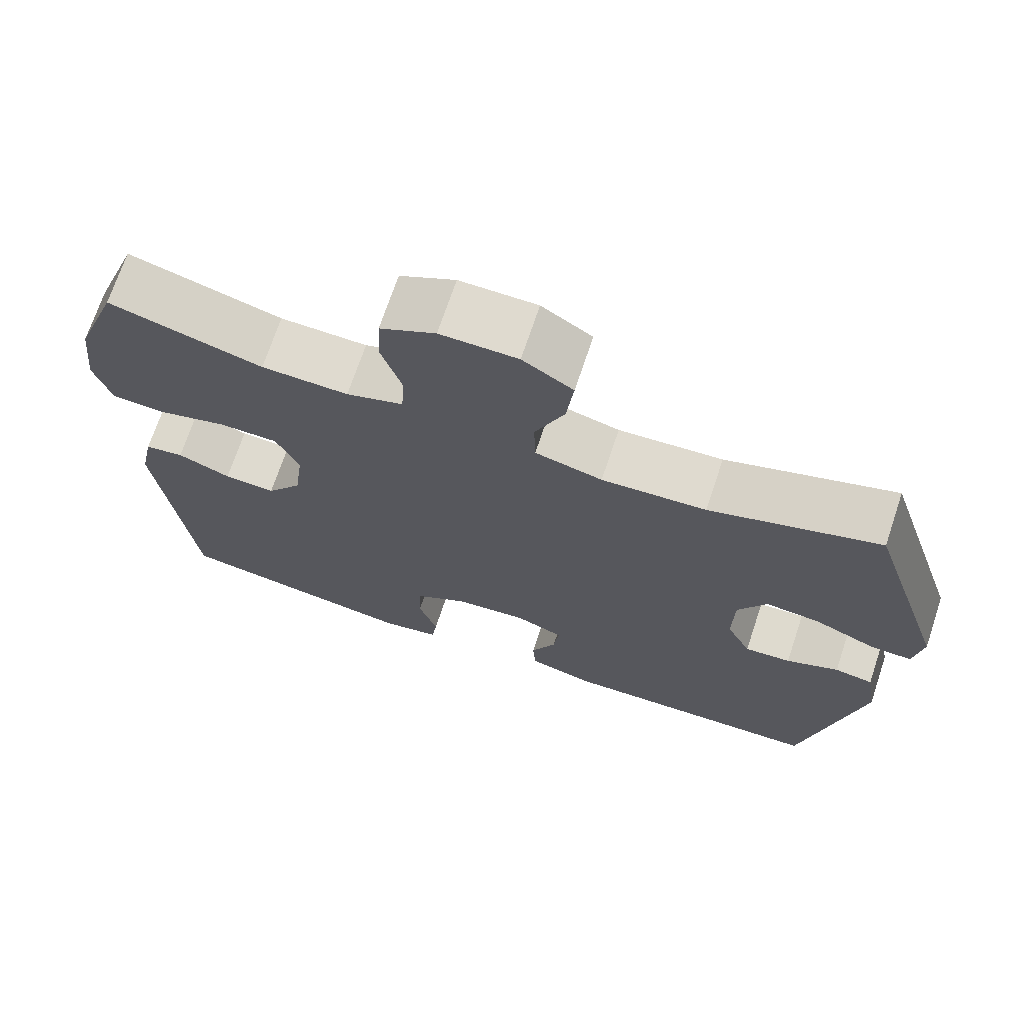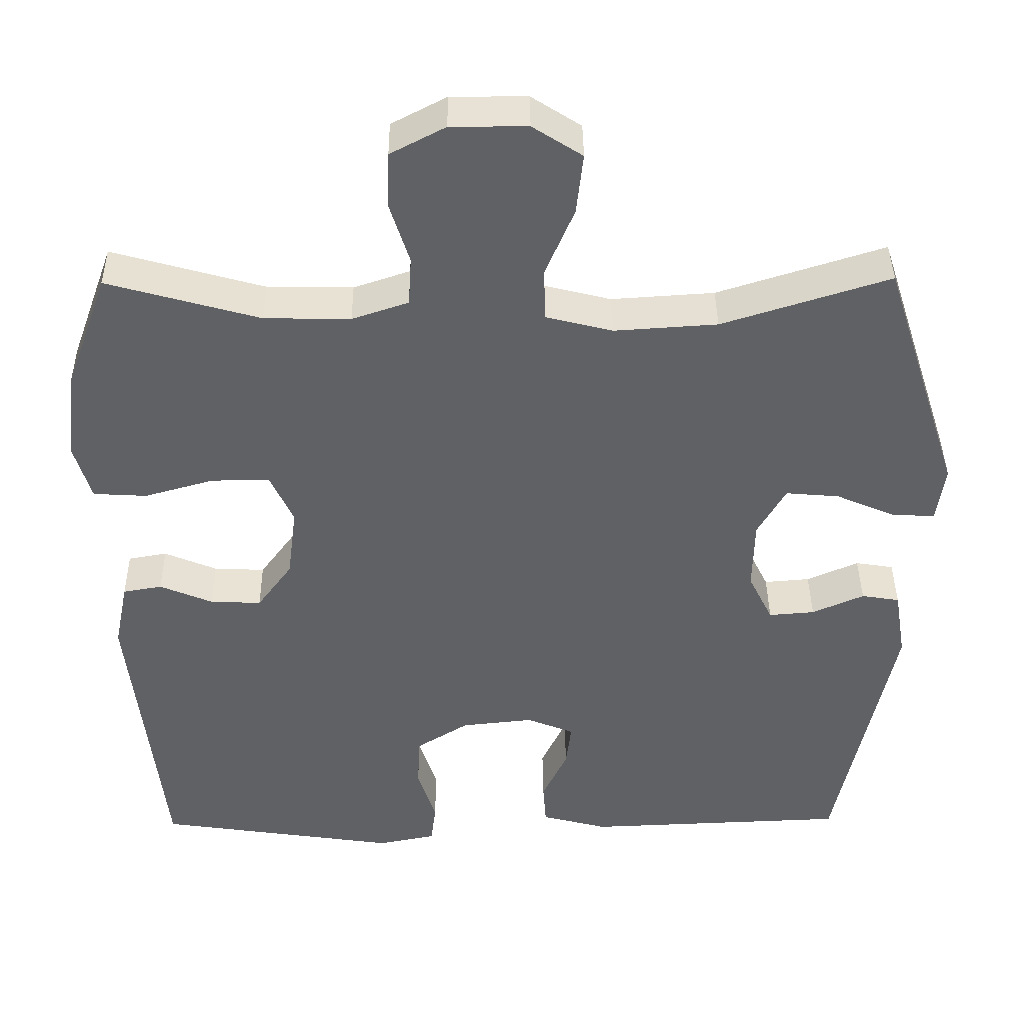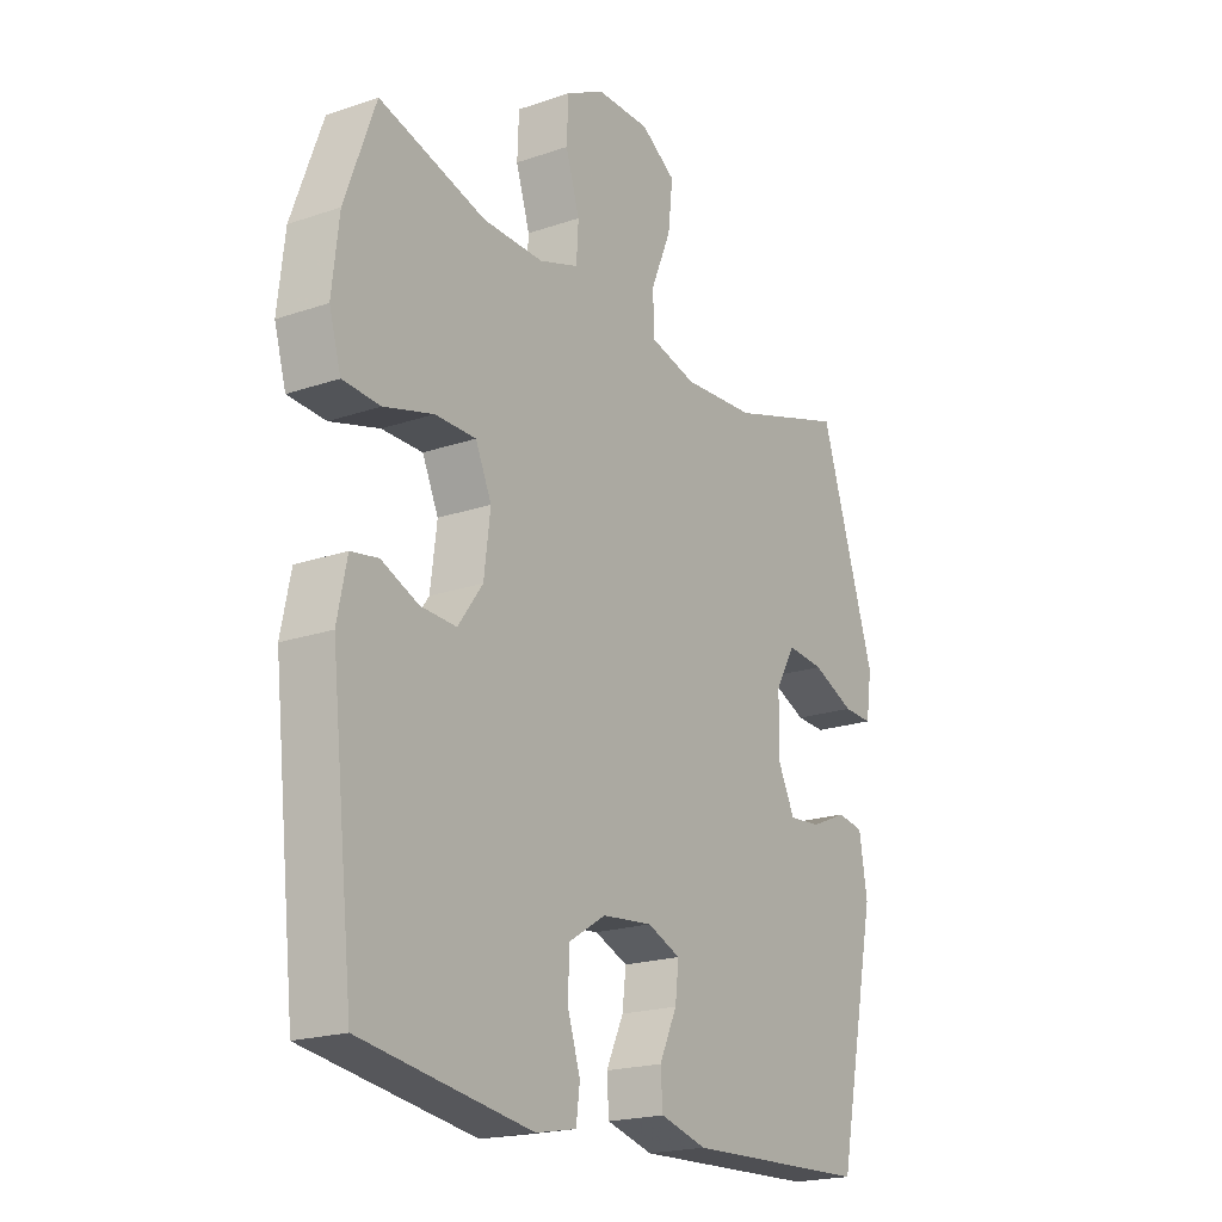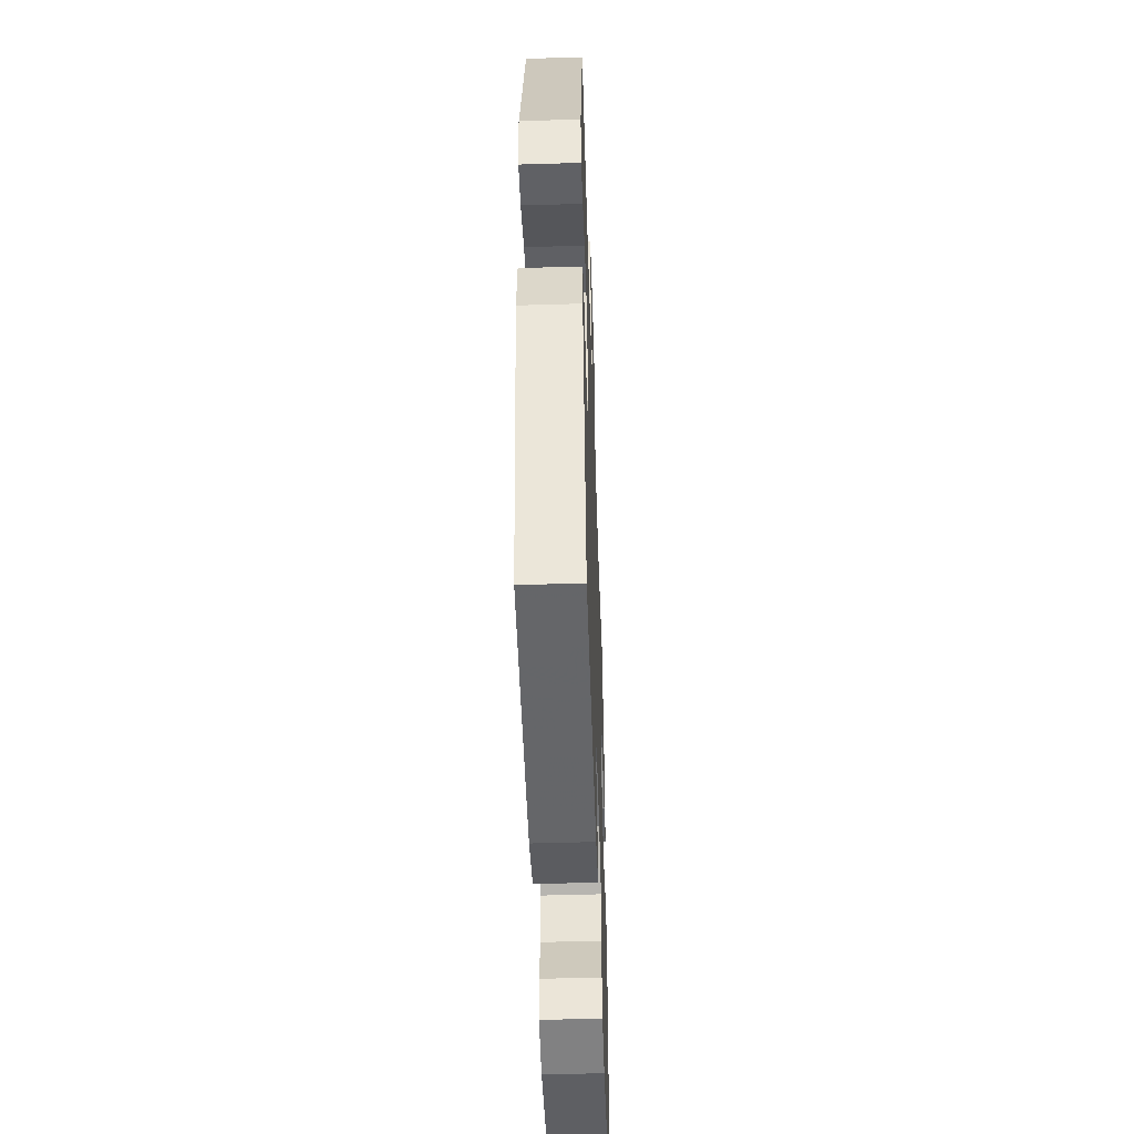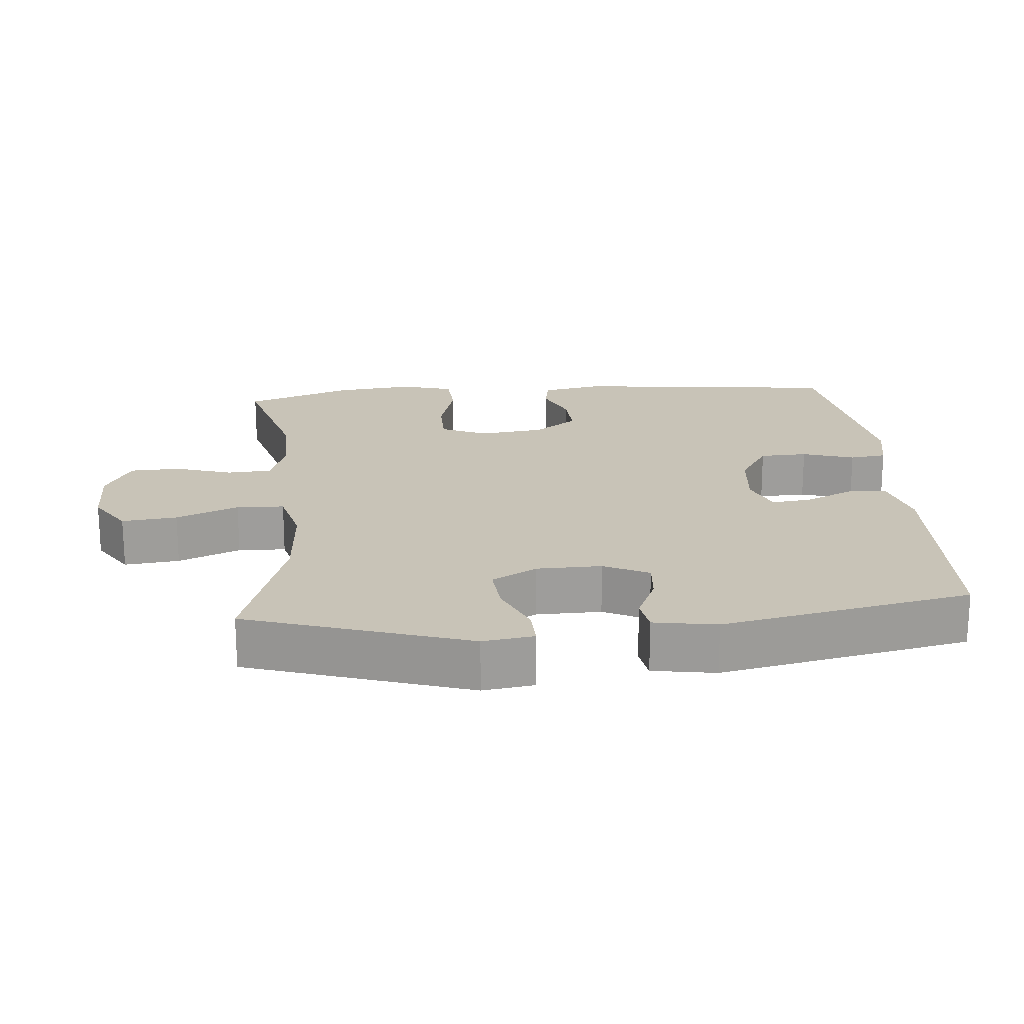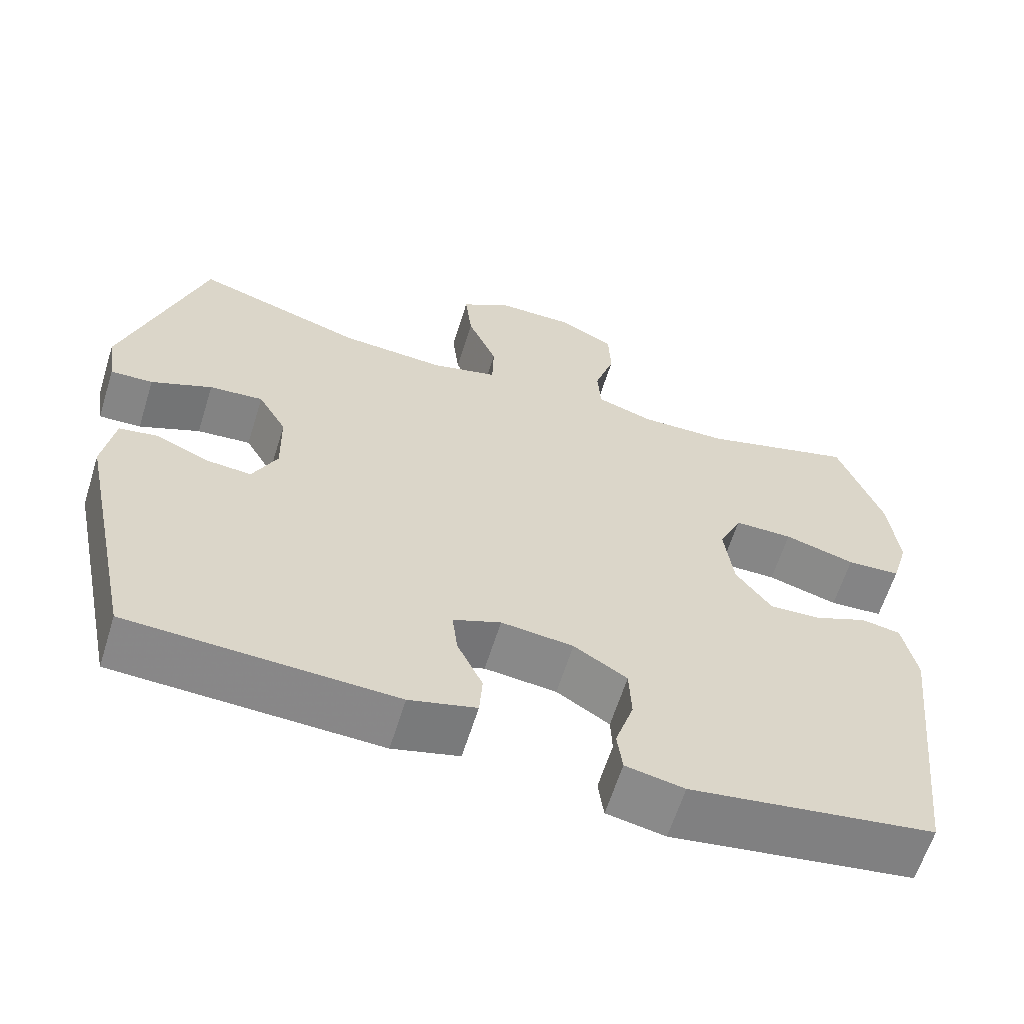
<metadata>
{"format":"obj","ext":"obj","renderer":"f3d","projection":"perspective","resolution":1024,"background":"white","views":[{"elev":70.7,"azim":18.5,"up":"+Z"},{"elev":40.2,"azim":-0.6,"up":"+Z"},{"elev":-20.1,"azim":-57.8,"up":"+Z"},{"elev":-49.4,"azim":91.9,"up":"+Z"},{"elev":19.8,"azim":85.1,"up":"+Y"},{"elev":-62.2,"azim":162.7,"up":"+Z"}]}
</metadata>
<code>
v 0.5 0.07 0.5
v 0.604 0.07 0.18
v 0.593 0.07 0.106
v 0.538 0.07 0.108
v 0.459 0.07 0.142
v 0.389 0.07 0.148
v 0.352 0.07 0.083
v 0.35 0.07 -0.011
v 0.382 0.07 -0.076
v 0.442 0.07 -0.071
v 0.51 0.07 -0.041
v 0.56 0.07 -0.049
v 0.575 0.07 -0.14
v 0.5 0.07 -0.5
v 0.155 0.07 -0.514
v 0.068 0.07 -0.491
v 0.064 0.07 -0.435
v 0.097 0.07 -0.365
v 0.104 0.07 -0.307
v 0.042 0.07 -0.282
v -0.052 0.07 -0.292
v -0.121 0.07 -0.335
v -0.124 0.07 -0.404
v -0.1 0.07 -0.479
v -0.107 0.07 -0.532
v -0.183 0.07 -0.547
v -0.5 0.07 -0.5
v -0.543 0.07 -0.111
v -0.525 0.07 -0.023
v -0.474 0.07 -0.014
v -0.405 0.07 -0.043
v -0.338 0.07 -0.046
v -0.292 0.07 0.017
v -0.28 0.07 0.111
v -0.31 0.07 0.177
v -0.386 0.07 0.177
v -0.478 0.07 0.151
v -0.548 0.07 0.155
v -0.57 0.07 0.23
v -0.557 0.07 0.344
v -0.5 0.07 0.5
v -0.301 0.07 0.444
v -0.188 0.07 0.442
v -0.114 0.07 0.467
v -0.11 0.07 0.531
v -0.136 0.07 0.613
v -0.133 0.07 0.686
v -0.061 0.07 0.724
v 0.039 0.07 0.724
v 0.104 0.07 0.682
v 0.095 0.07 0.602
v 0.057 0.07 0.512
v 0.059 0.07 0.443
v 0.146 0.07 0.421
v 0.281 0.07 0.43
v 0.5 0 0.5
v 0.604 0 0.18
v 0.593 0 0.106
v 0.538 0 0.108
v 0.459 0 0.142
v 0.389 0 0.148
v 0.352 0 0.083
v 0.35 0 -0.011
v 0.382 0 -0.076
v 0.442 0 -0.071
v 0.51 0 -0.041
v 0.56 0 -0.049
v 0.575 0 -0.14
v 0.5 0 -0.5
v 0.155 0 -0.514
v 0.068 0 -0.491
v 0.064 0 -0.435
v 0.097 0 -0.365
v 0.104 0 -0.307
v 0.042 0 -0.282
v -0.052 0 -0.292
v -0.121 0 -0.335
v -0.124 0 -0.404
v -0.1 0 -0.479
v -0.107 0 -0.532
v -0.183 0 -0.547
v -0.5 0 -0.5
v -0.543 0 -0.111
v -0.525 0 -0.023
v -0.474 0 -0.014
v -0.405 0 -0.043
v -0.338 0 -0.046
v -0.292 0 0.017
v -0.28 0 0.111
v -0.31 0 0.177
v -0.386 0 0.177
v -0.478 0 0.151
v -0.548 0 0.155
v -0.57 0 0.23
v -0.557 0 0.344
v -0.5 0 0.5
v -0.301 0 0.444
v -0.188 0 0.442
v -0.114 0 0.467
v -0.11 0 0.531
v -0.136 0 0.613
v -0.133 0 0.686
v -0.061 0 0.724
v 0.039 0 0.724
v 0.104 0 0.682
v 0.095 0 0.602
v 0.057 0 0.512
v 0.059 0 0.443
v 0.146 0 0.421
v 0.281 0 0.43
f 50 51 52
f 49 50 52
f 48 49 52
f 47 48 52
f 46 47 52
f 45 46 52
f 44 45 52 53
f 43 44 53 54
f 40 41 42
f 39 40 42
f 38 39 42
f 37 38 42
f 36 37 42
f 42 43 54
f 36 42 54
f 35 36 54
f 29 30 31
f 28 29 31
f 27 28 31
f 26 27 31
f 25 26 31
f 24 25 31
f 23 24 31
f 22 23 31 32
f 21 22 32 33
f 16 17 18
f 15 16 18
f 14 15 18
f 13 14 18
f 12 13 18
f 11 12 18
f 10 11 18
f 9 10 18 19
f 8 9 19 20
f 3 4 5
f 2 3 5
f 1 2 5
f 55 1 5
f 55 5 6
f 55 6 7
f 54 55 7
f 35 54 7
f 34 35 7
f 21 33 34
f 20 21 34
f 8 20 34
f 7 8 34
f 107 106 105
f 107 105 104
f 107 104 103
f 107 103 102
f 107 102 101
f 107 101 100
f 108 107 100 99
f 109 108 99 98
f 97 96 95
f 97 95 94
f 97 94 93
f 97 93 92
f 97 92 91
f 109 98 97
f 109 97 91
f 109 91 90
f 86 85 84
f 86 84 83
f 86 83 82
f 86 82 81
f 86 81 80
f 86 80 79
f 86 79 78
f 87 86 78 77
f 88 87 77 76
f 73 72 71
f 73 71 70
f 73 70 69
f 73 69 68
f 73 68 67
f 73 67 66
f 73 66 65
f 74 73 65 64
f 75 74 64 63
f 60 59 58
f 60 58 57
f 60 57 56
f 60 56 110
f 61 60 110
f 62 61 110
f 62 110 109
f 62 109 90
f 62 90 89
f 89 88 76
f 89 76 75
f 89 75 63
f 89 63 62
f 1 56 57 2
f 2 57 58 3
f 3 58 59 4
f 4 59 60 5
f 5 60 61 6
f 6 61 62 7
f 7 62 63 8
f 8 63 64 9
f 9 64 65 10
f 10 65 66 11
f 11 66 67 12
f 12 67 68 13
f 13 68 69 14
f 14 69 70 15
f 15 70 71 16
f 16 71 72 17
f 17 72 73 18
f 18 73 74 19
f 19 74 75 20
f 20 75 76 21
f 21 76 77 22
f 22 77 78 23
f 23 78 79 24
f 24 79 80 25
f 25 80 81 26
f 26 81 82 27
f 27 82 83 28
f 28 83 84 29
f 29 84 85 30
f 30 85 86 31
f 31 86 87 32
f 32 87 88 33
f 33 88 89 34
f 34 89 90 35
f 35 90 91 36
f 36 91 92 37
f 37 92 93 38
f 38 93 94 39
f 39 94 95 40
f 40 95 96 41
f 41 96 97 42
f 42 97 98 43
f 43 98 99 44
f 44 99 100 45
f 45 100 101 46
f 46 101 102 47
f 47 102 103 48
f 48 103 104 49
f 49 104 105 50
f 50 105 106 51
f 51 106 107 52
f 52 107 108 53
f 53 108 109 54
f 54 109 110 55
f 55 110 56 1

</code>
